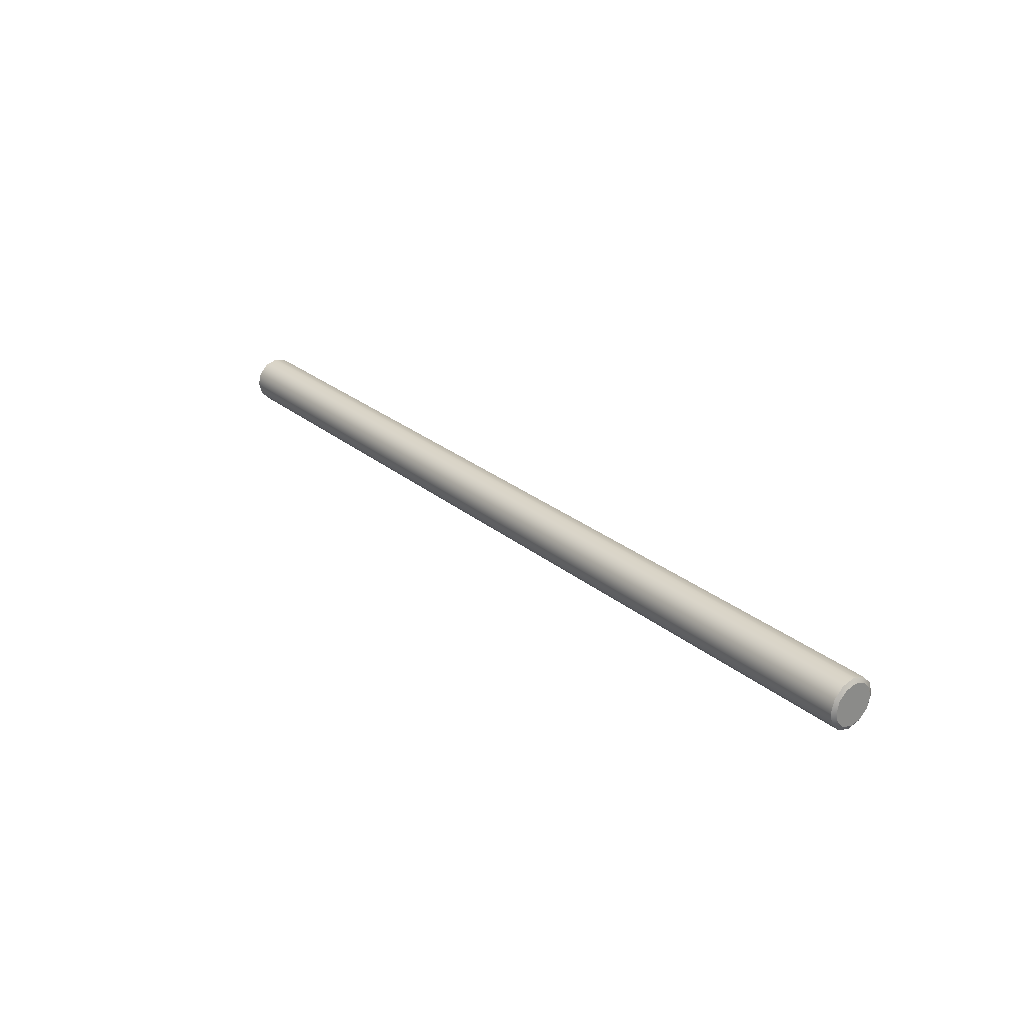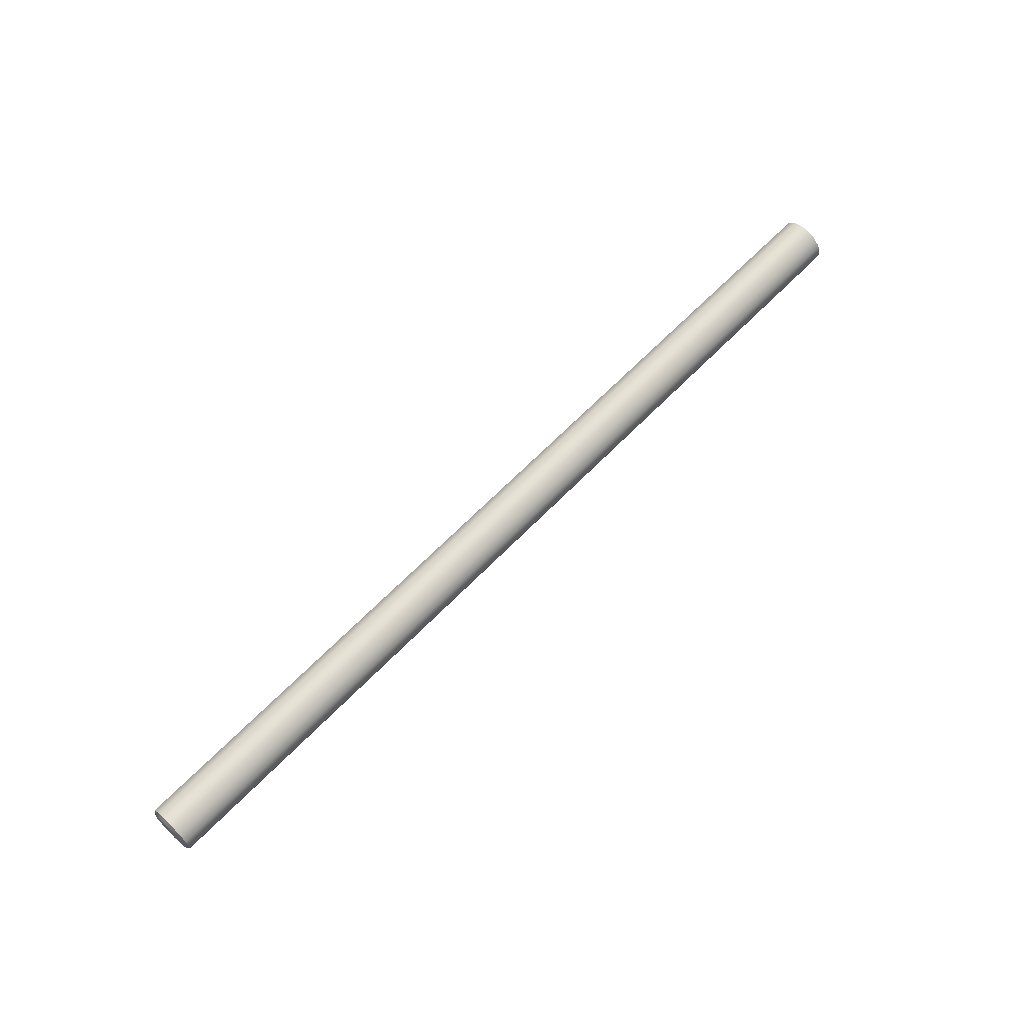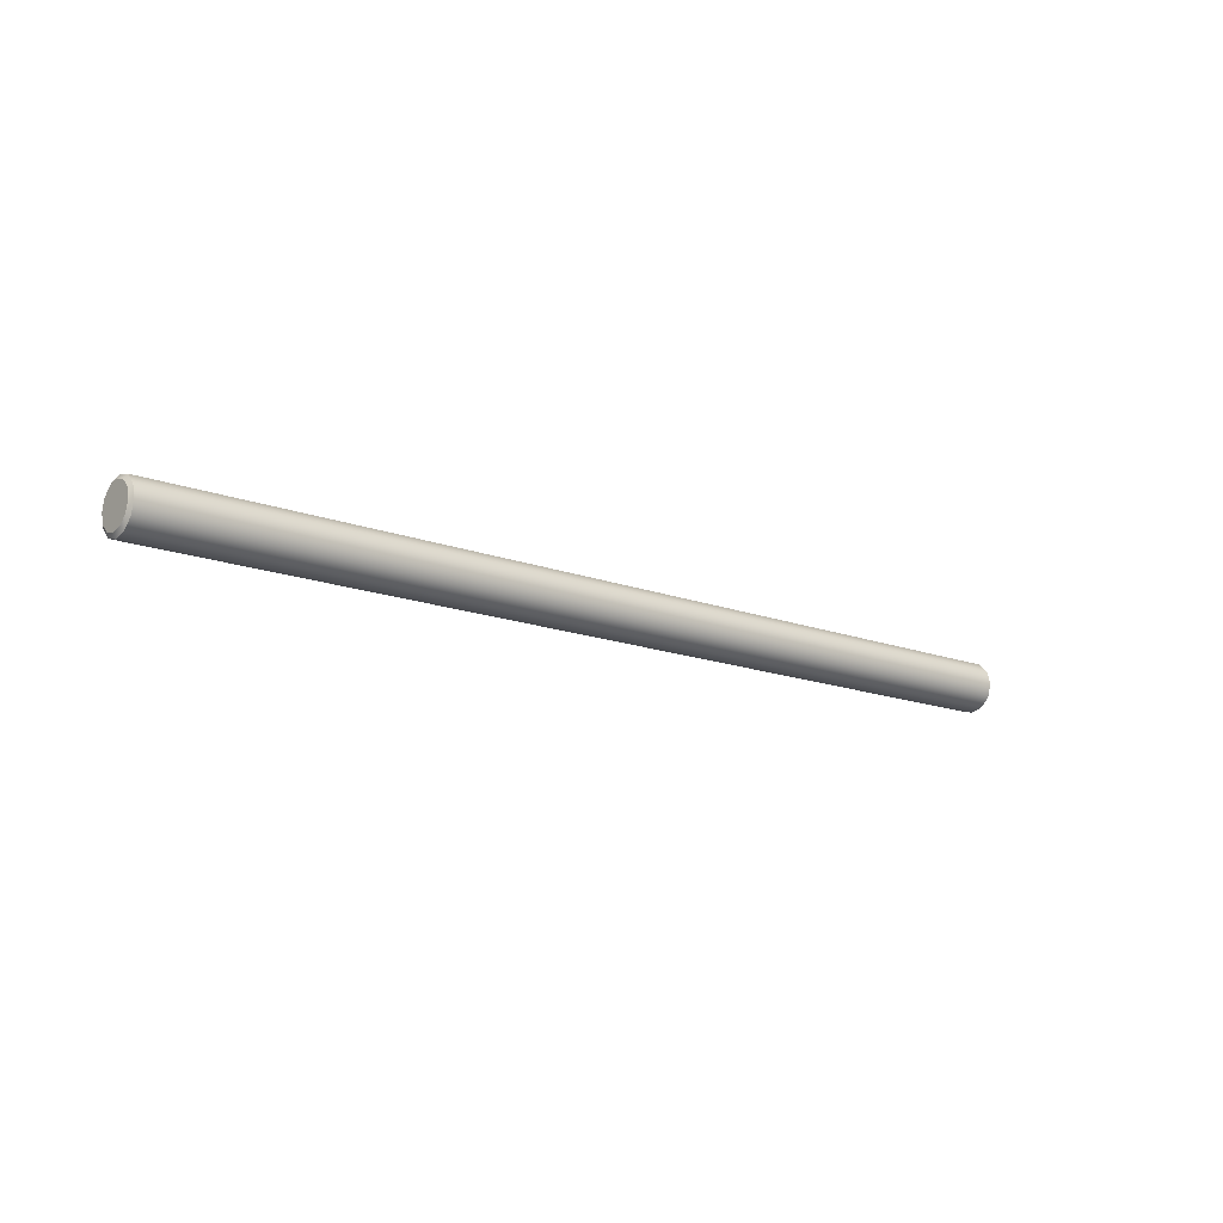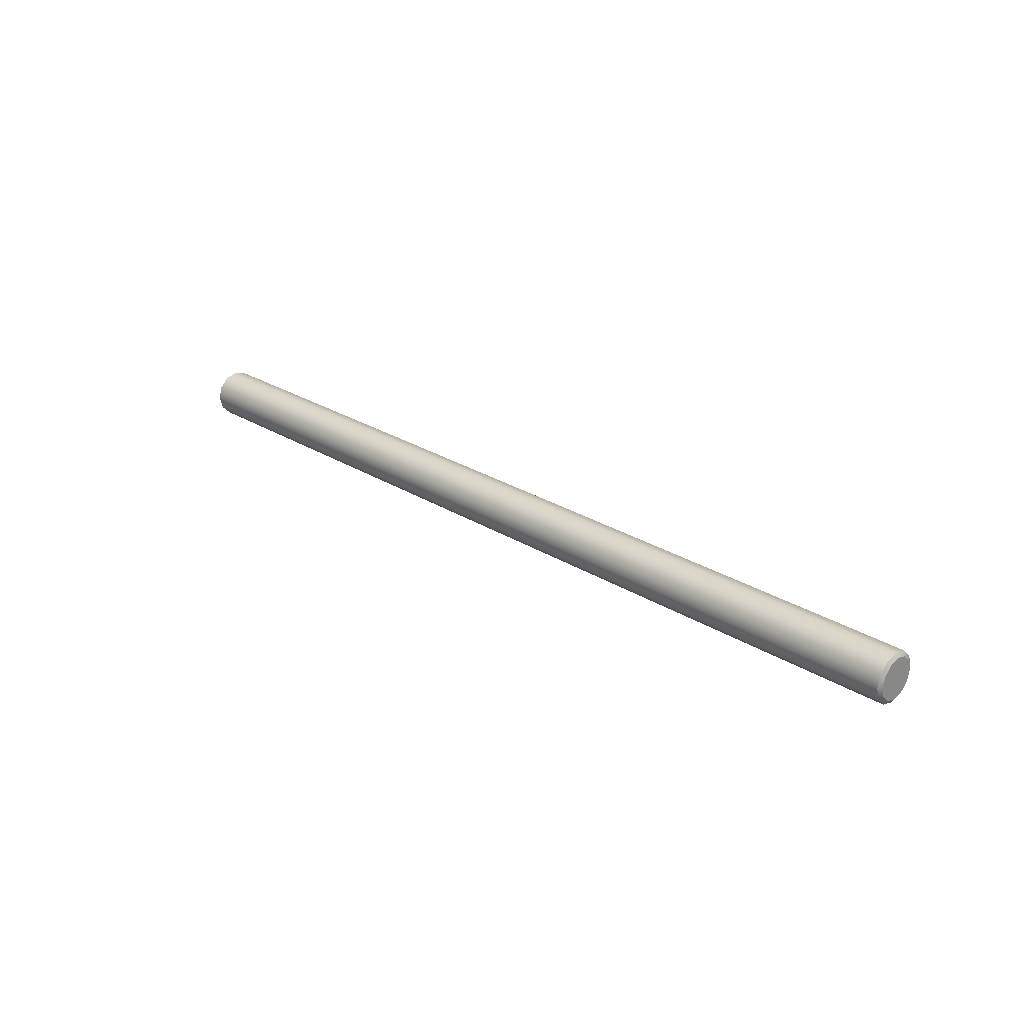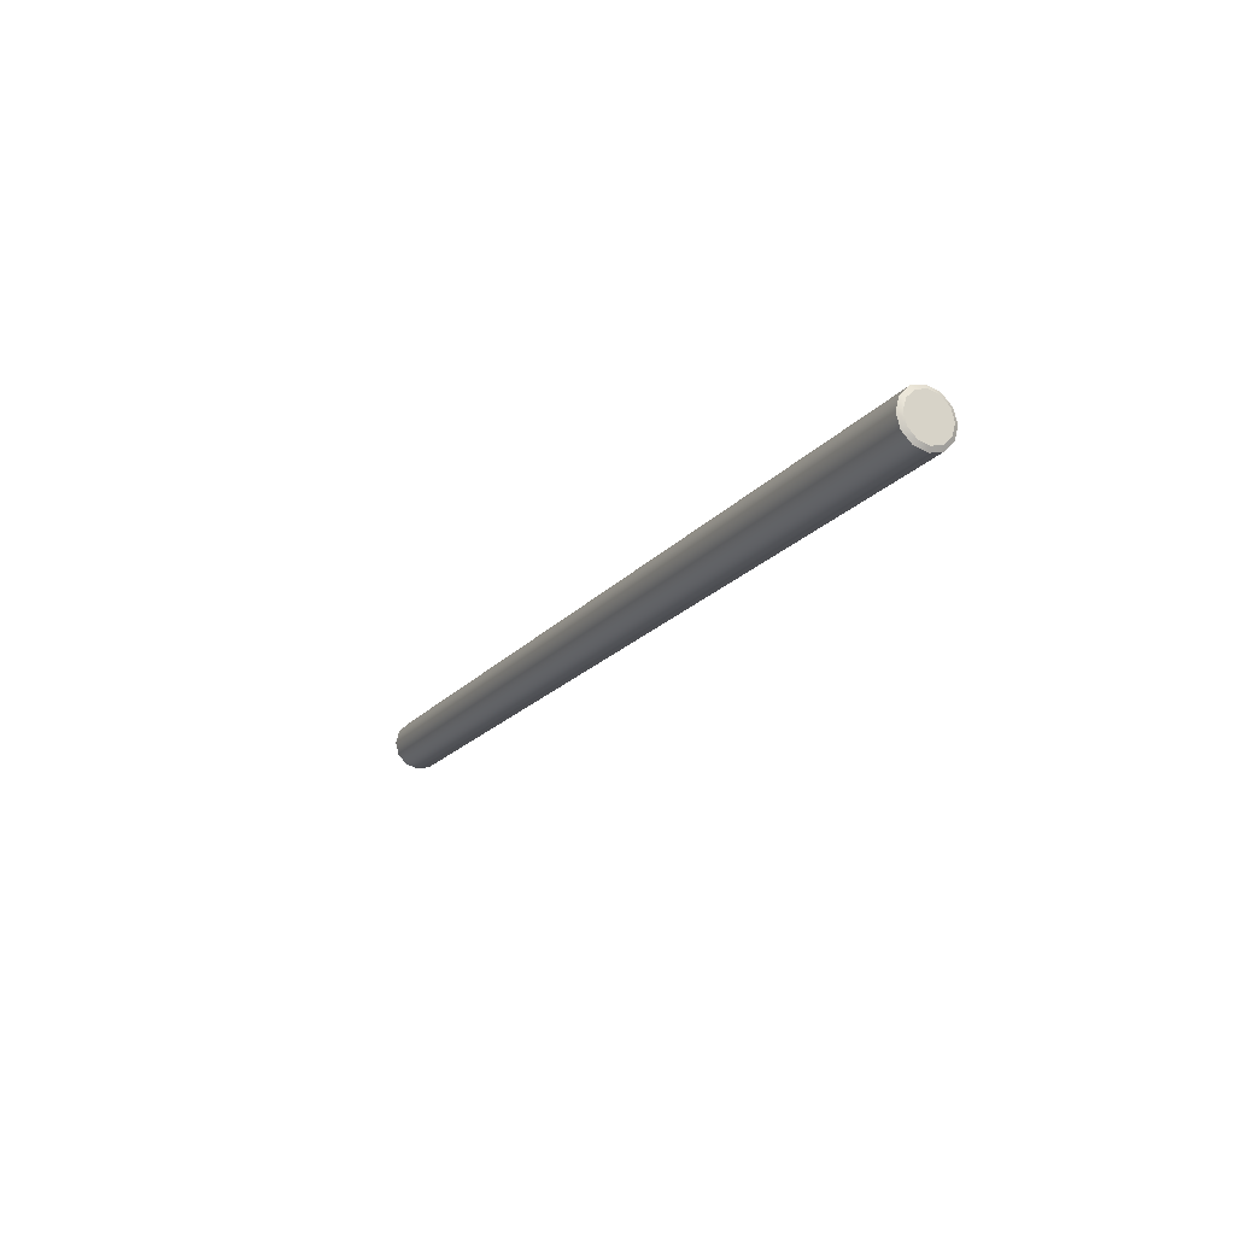
<metadata>
{"format":"obj","ext":"obj","renderer":"f3d","projection":"perspective","resolution":1024,"background":"white","views":[{"elev":26.3,"azim":-128.1,"up":"+Y"},{"elev":64.5,"azim":-46.0,"up":"+Y"},{"elev":-15.1,"azim":-39.3,"up":"+Y"},{"elev":26.0,"azim":-135.3,"up":"+Y"},{"elev":-18.7,"azim":-116.5,"up":"+Z"}]}
</metadata>
<code>
o _7086_87_BC_a1/_7086_87_BC_a/mesh19/mesh19-geometry#mesh19-geometry
v 0.1892 0.674 0.5982
v 0.1892 0.6751 0.594
v 0.1882 0.6768 0.594
v 0.1892 0.674 0.5898
v 0.1882 0.6754 0.589
v 0.1882 0.6754 0.599
v 0.1892 0.6709 0.6013
v -0.1844 0.6754 0.589
v -0.1844 0.6768 0.594
v 0.1892 0.6709 0.5867
v 0.1882 0.6717 0.5853
v 0.1882 0.6717 0.6027
v -0.1844 0.6754 0.599
v 0.1892 0.6667 0.6024
v -0.1854 0.674 0.5898
v -0.1844 0.6717 0.5853
v -0.1844 0.6717 0.6027
v 0.1882 0.6667 0.6041
v -0.1854 0.6751 0.594
v 0.1892 0.6667 0.5856
v -0.1854 0.6709 0.5867
v 0.1882 0.6667 0.5839
v -0.1844 0.6667 0.6041
v -0.1854 0.674 0.5982
v 0.1892 0.6625 0.6013
v 0.1882 0.6617 0.6027
v -0.1854 0.6709 0.6013
v -0.1844 0.6667 0.5839
v -0.1854 0.6667 0.6024
v 0.1892 0.6625 0.5867
v 0.1882 0.6617 0.5853
v -0.1844 0.6617 0.5853
v -0.1854 0.6667 0.5856
v -0.1854 0.6625 0.6013
v -0.1844 0.6617 0.6027
v 0.1892 0.6594 0.5982
v -0.1854 0.6625 0.5867
v 0.1882 0.658 0.599
v 0.1892 0.6594 0.5898
v 0.1882 0.658 0.589
v -0.1844 0.658 0.589
v -0.1854 0.6594 0.5898
v -0.1844 0.658 0.599
v 0.1892 0.6583 0.594
v -0.1854 0.6594 0.5982
v -0.1844 0.6566 0.594
v 0.1882 0.6566 0.594
v -0.1854 0.6583 0.594
f 1 2 3
f 3 2 5
f 6 1 3
f 2 4 5
f 8 3 5
f 6 7 1
f 9 6 3
f 5 4 11
f 3 8 9
f 11 8 5
f 6 12 7
f 6 9 13
f 4 10 11
f 9 8 15
f 8 11 16
f 6 17 12
f 7 12 18
f 13 9 19
f 17 6 13
f 14 7 18
f 10 20 11
f 8 21 15
f 9 15 19
f 22 16 11
f 8 16 21
f 23 12 17
f 12 23 18
f 13 19 24
f 13 24 17
f 14 18 26
f 20 22 11
f 16 22 28
f 16 28 21
f 23 17 29
f 23 26 18
f 24 27 17
f 14 26 25
f 20 31 22
f 22 32 28
f 28 33 21
f 17 27 29
f 23 29 34
f 26 23 35
f 30 31 20
f 25 26 36
f 32 22 31
f 32 37 28
f 28 37 33
f 23 34 35
f 35 38 26
f 30 40 31
f 26 38 36
f 31 41 32
f 37 32 42
f 34 43 35
f 38 35 43
f 30 39 40
f 41 31 40
f 38 44 36
f 32 41 42
f 34 45 43
f 46 38 43
f 47 39 44
f 47 40 39
f 47 41 40
f 38 47 44
f 48 42 41
f 43 45 46
f 38 46 47
f 41 47 46
f 46 48 41
f 45 48 46
f 3 2 1
f 2 4 1
f 5 2 3
f 3 1 6
f 1 4 7
f 5 4 2
f 5 3 8
f 1 7 6
f 3 6 9
f 4 10 7
f 11 4 5
f 9 8 3
f 5 8 11
f 7 12 6
f 13 9 6
f 7 10 14
f 11 10 4
f 15 8 9
f 16 11 8
f 12 17 6
f 18 12 7
f 19 9 13
f 13 6 17
f 10 20 14
f 18 7 14
f 11 20 10
f 15 21 8
f 19 15 9
f 11 16 22
f 21 16 8
f 17 12 23
f 18 23 12
f 24 19 13
f 17 24 13
f 14 20 25
f 26 18 14
f 11 22 20
f 15 27 21
f 19 24 15
f 28 22 16
f 21 28 16
f 29 17 23
f 18 26 23
f 17 27 24
f 20 30 25
f 25 26 14
f 22 31 20
f 27 29 21
f 24 27 15
f 28 32 22
f 21 33 28
f 29 27 17
f 34 29 23
f 35 23 26
f 25 30 36
f 20 31 30
f 36 26 25
f 31 22 32
f 21 29 33
f 28 37 32
f 33 37 28
f 29 34 33
f 35 34 23
f 26 38 35
f 30 39 36
f 31 40 30
f 36 38 26
f 32 41 31
f 42 32 37
f 33 34 37
f 35 43 34
f 43 35 38
f 44 36 39
f 40 39 30
f 40 31 41
f 36 44 38
f 42 41 32
f 37 45 42
f 34 45 37
f 43 45 34
f 43 38 46
f 44 39 47
f 39 40 47
f 40 41 47
f 44 47 38
f 41 42 48
f 48 42 45
f 46 45 43
f 47 46 38
f 46 47 41
f 41 48 46
f 46 48 45
f 1 4 2
f 7 4 1
f 7 10 4
f 14 10 7
f 14 20 10
f 25 20 14
f 21 27 15
f 15 24 19
f 25 30 20
f 21 29 27
f 15 27 24
f 36 30 25
f 33 29 21
f 33 34 29
f 36 39 30
f 37 34 33
f 39 36 44
f 42 45 37
f 37 45 34
f 45 42 48

</code>
